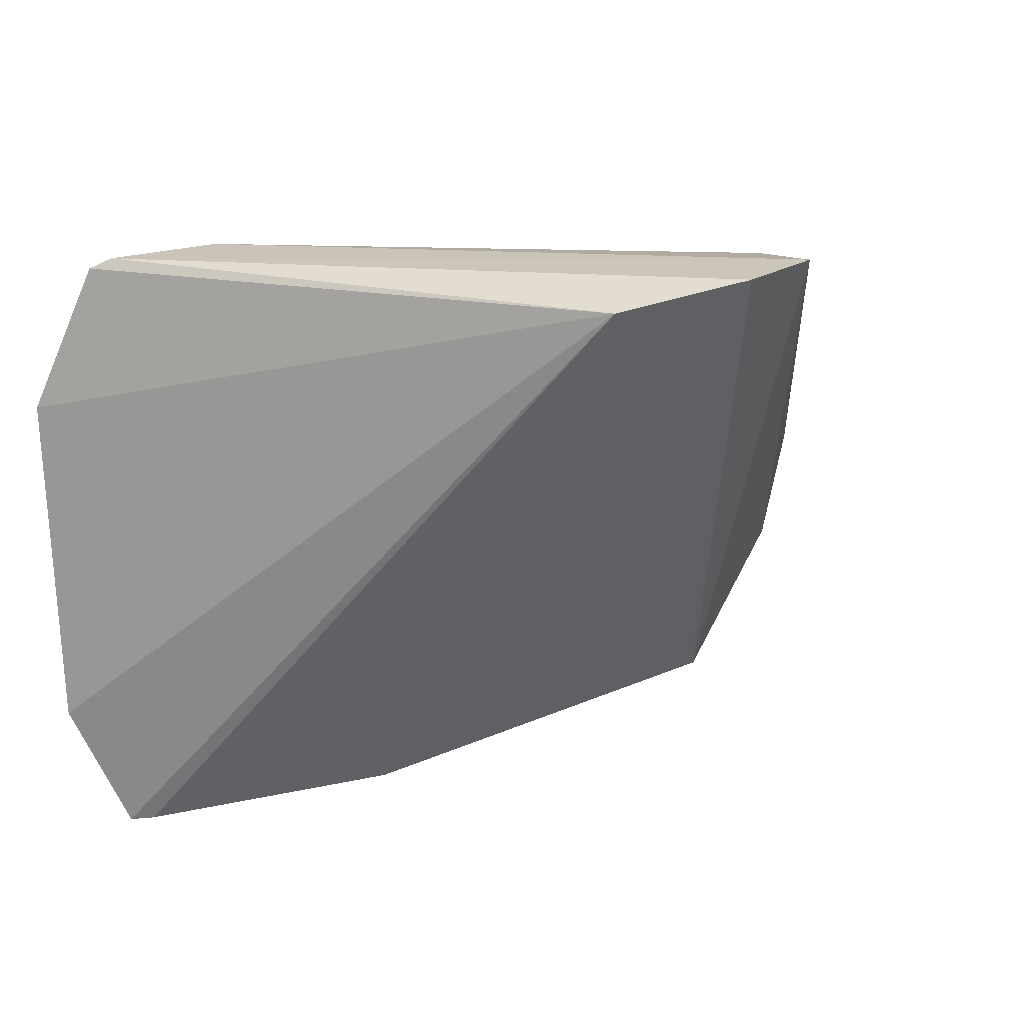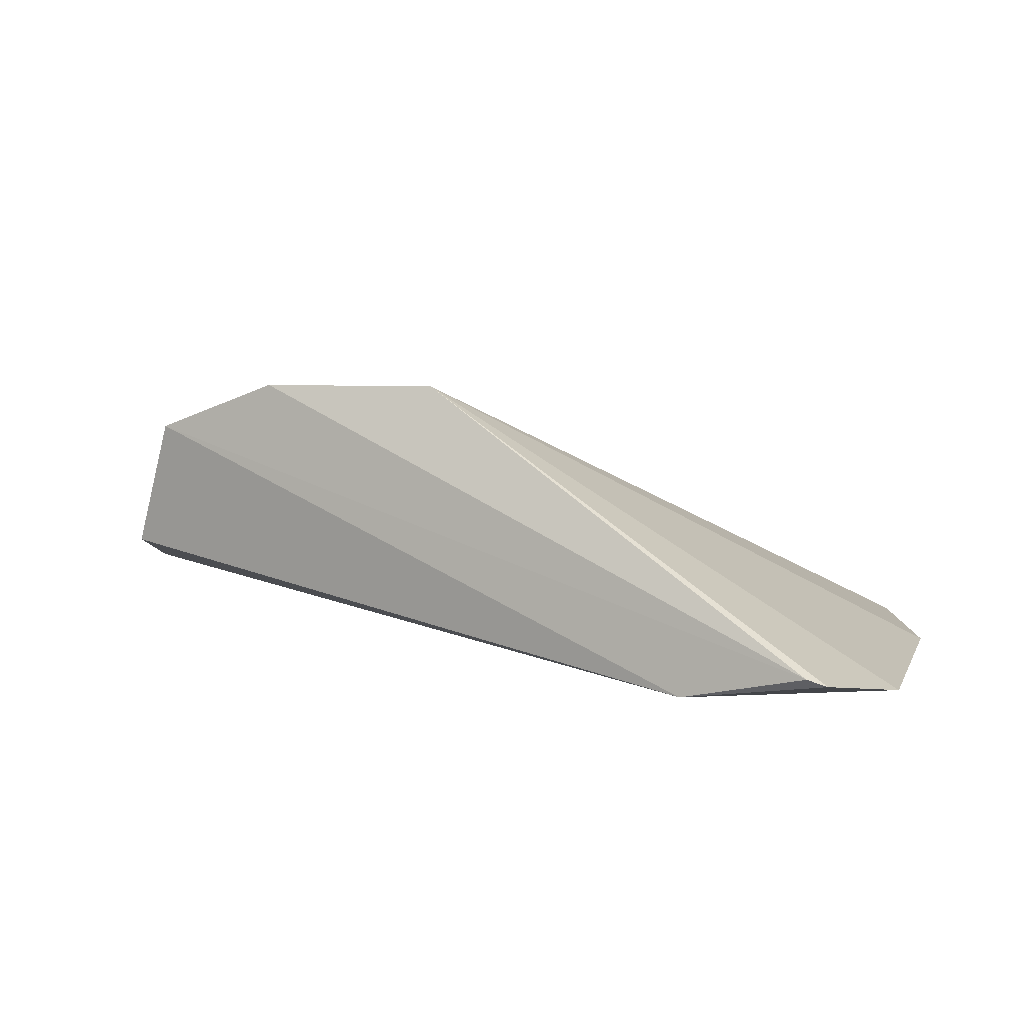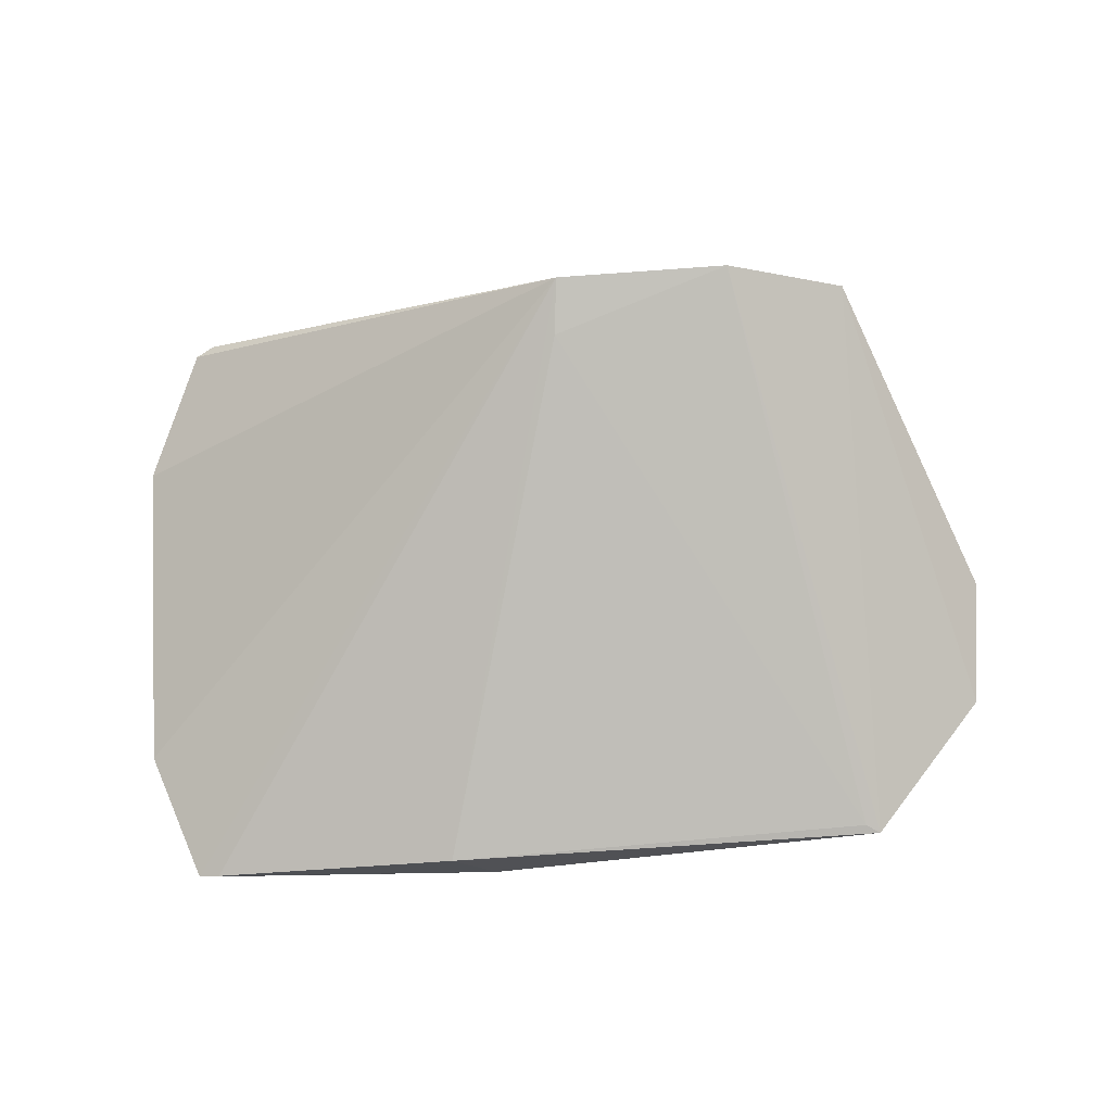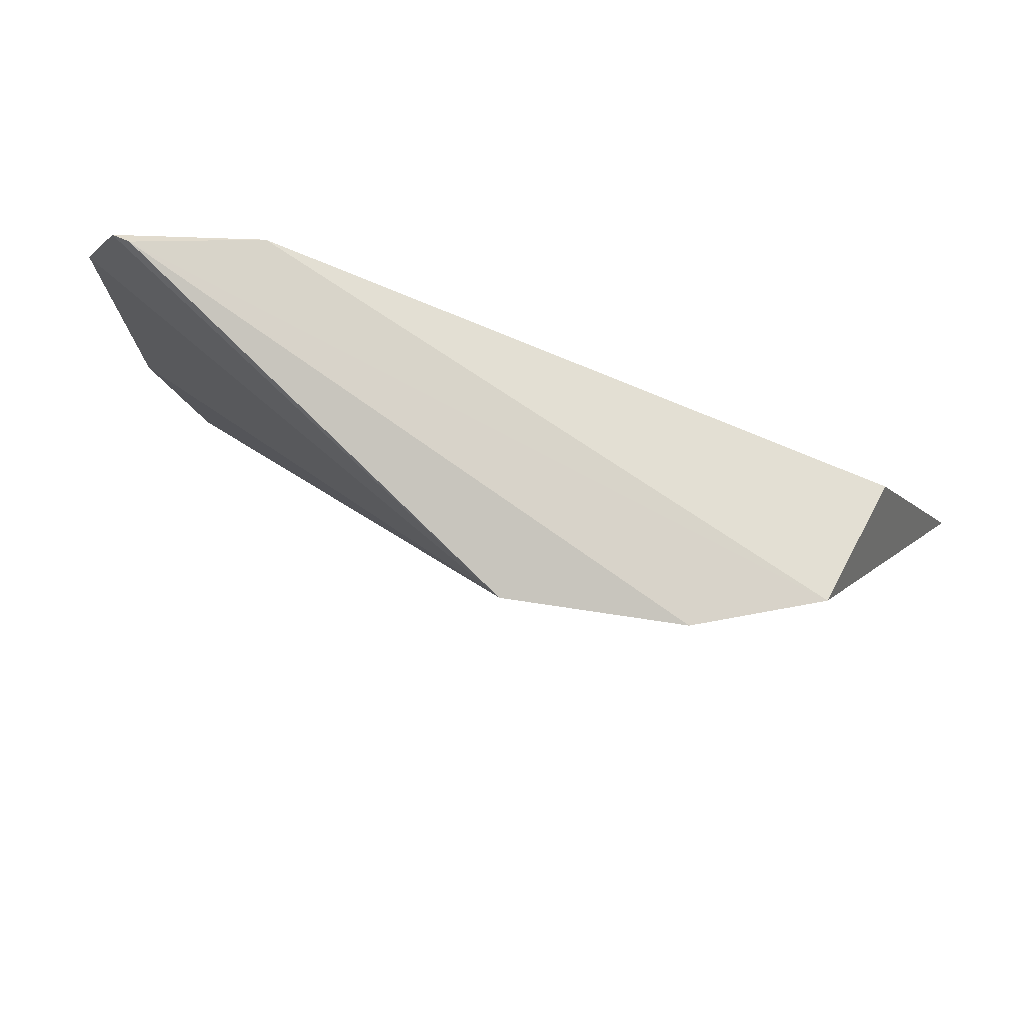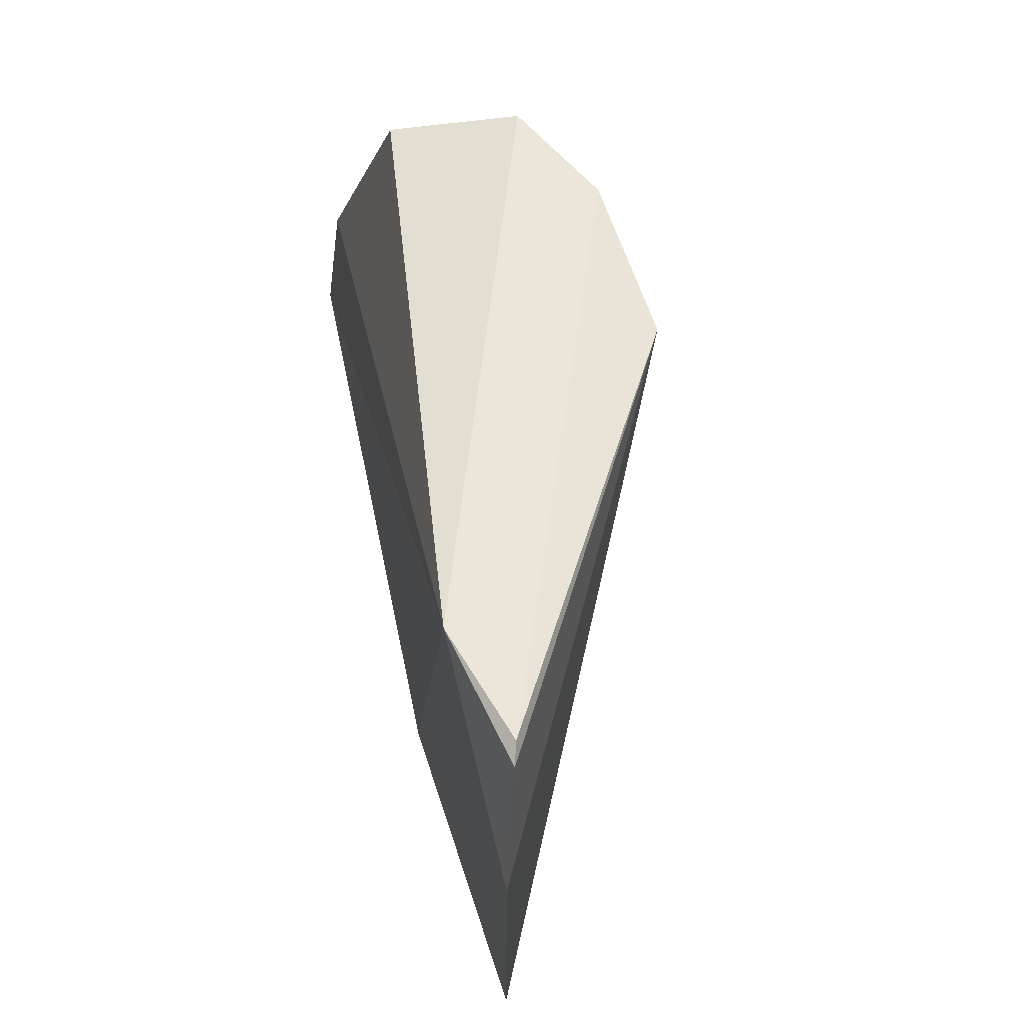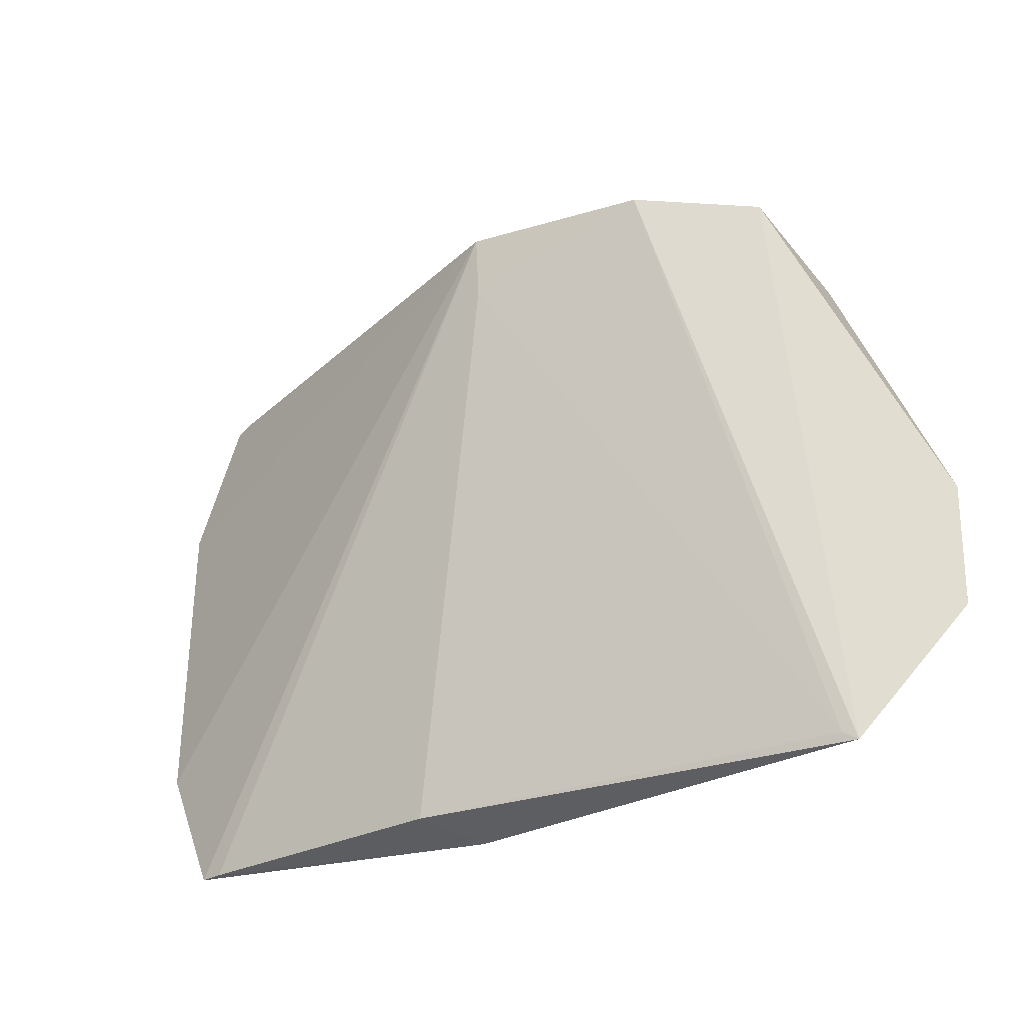
<metadata>
{"format":"obj","ext":"obj","renderer":"f3d","projection":"perspective","resolution":1024,"background":"white","views":[{"elev":21.7,"azim":-36.1,"up":"+Y"},{"elev":5.6,"azim":-163.5,"up":"+Z"},{"elev":72.4,"azim":-2.7,"up":"+Z"},{"elev":74.5,"azim":8.9,"up":"+Y"},{"elev":59.8,"azim":-107.9,"up":"+Y"},{"elev":-36.2,"azim":19.1,"up":"+Y"}]}
</metadata>
<code>
v 0.0196 -0.03326 0.07266
v 0.03763 -0.06217 0.05589
v 0.03131 -0.03565 0.06076
v -0.02529 -0.03956 0.05147
v -0.0197 -0.07216 0.05309
v -0.0115 -0.03028 0.05193
v 0.02822 -0.03383 0.06952
v 0.02929 -0.07192 0.057
v 0.007314 -0.03363 0.07265
v 0.001018 -0.07272 0.05237
v 0.03825 -0.05329 0.05736
v -0.02016 -0.02958 0.05372
v -0.02496 -0.06262 0.05148
v 0.007026 -0.03747 0.07126
v -0.0021 -0.07252 0.05716
v -0.02151 -0.03017 0.0532
v -0.02124 -0.07206 0.05251
v 0.02825 -0.07134 0.05731
f 7 3 6
f 8 7 1
f 8 2 7
f 10 2 8
f 10 6 2
f 11 6 3
f 11 2 6
f 11 7 2
f 11 3 7
f 12 7 6
f 12 1 7
f 12 9 1
f 13 9 4
f 13 4 6
f 13 6 10
f 14 1 9
f 15 10 8
f 15 5 10
f 15 14 9
f 15 9 5
f 16 12 6
f 16 6 4
f 16 4 9
f 16 9 12
f 17 5 9
f 17 9 13
f 17 13 10
f 17 10 5
f 18 8 1
f 18 1 14
f 18 15 8
f 18 14 15

</code>
